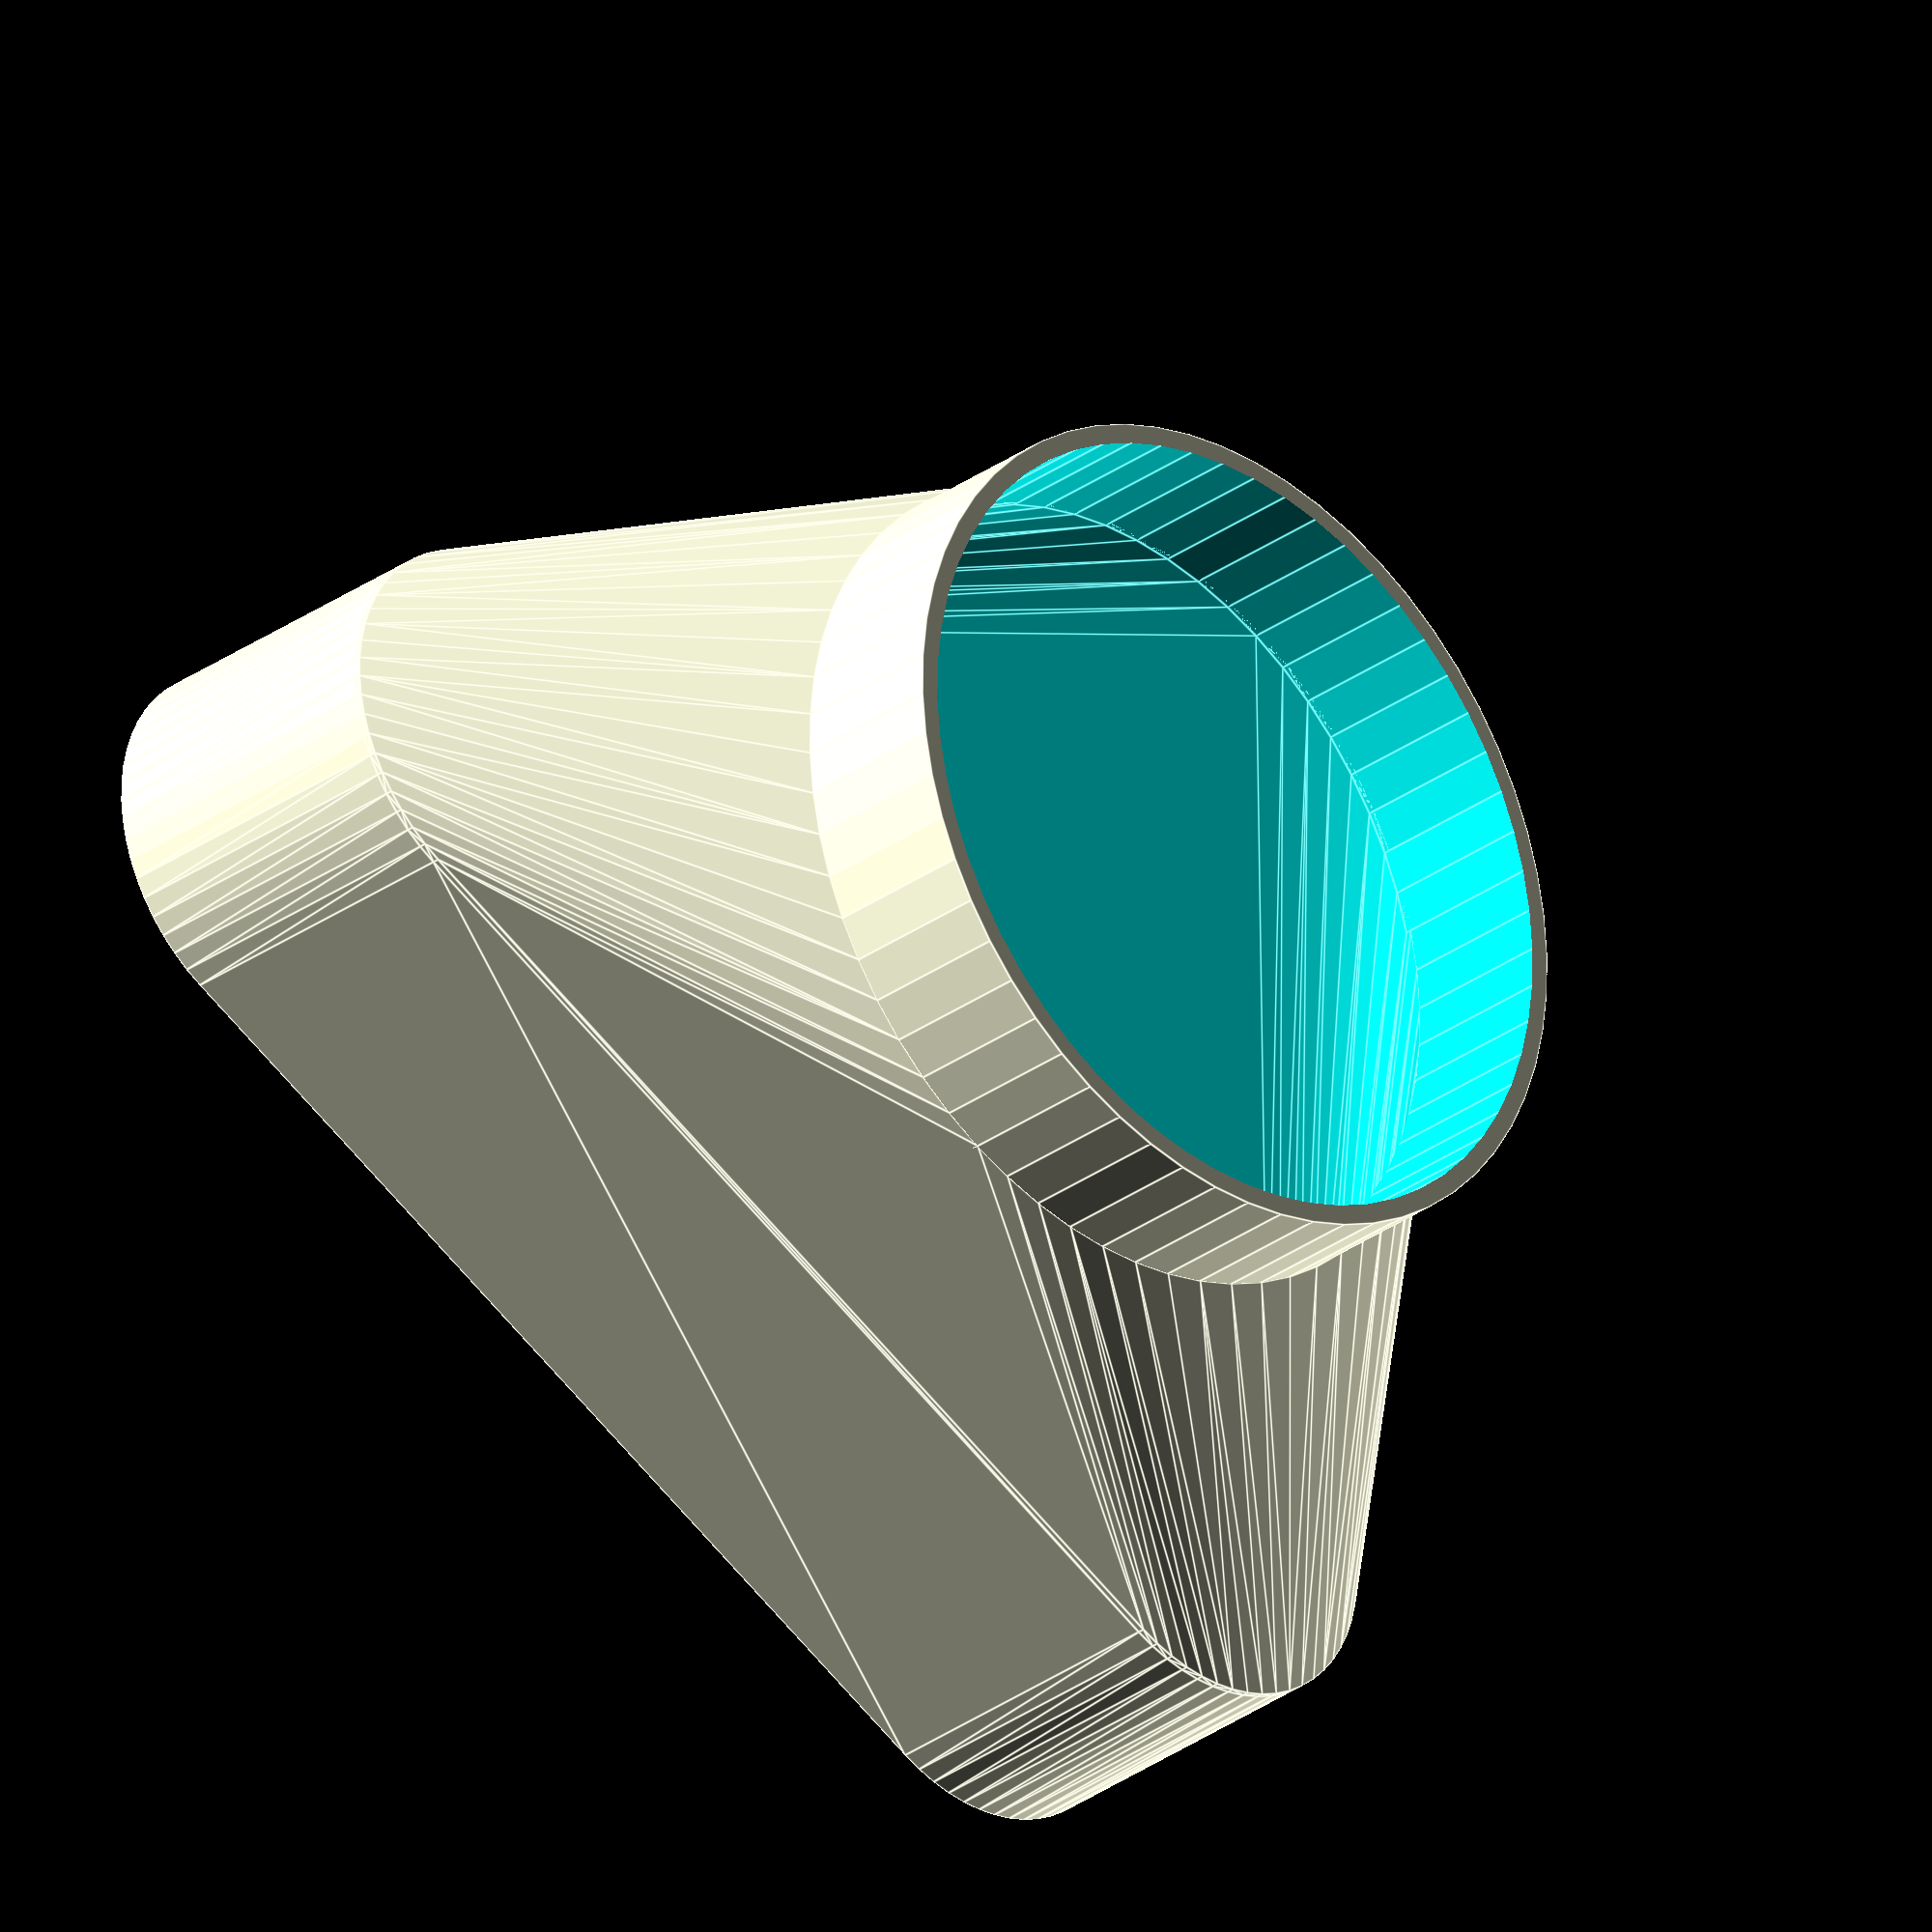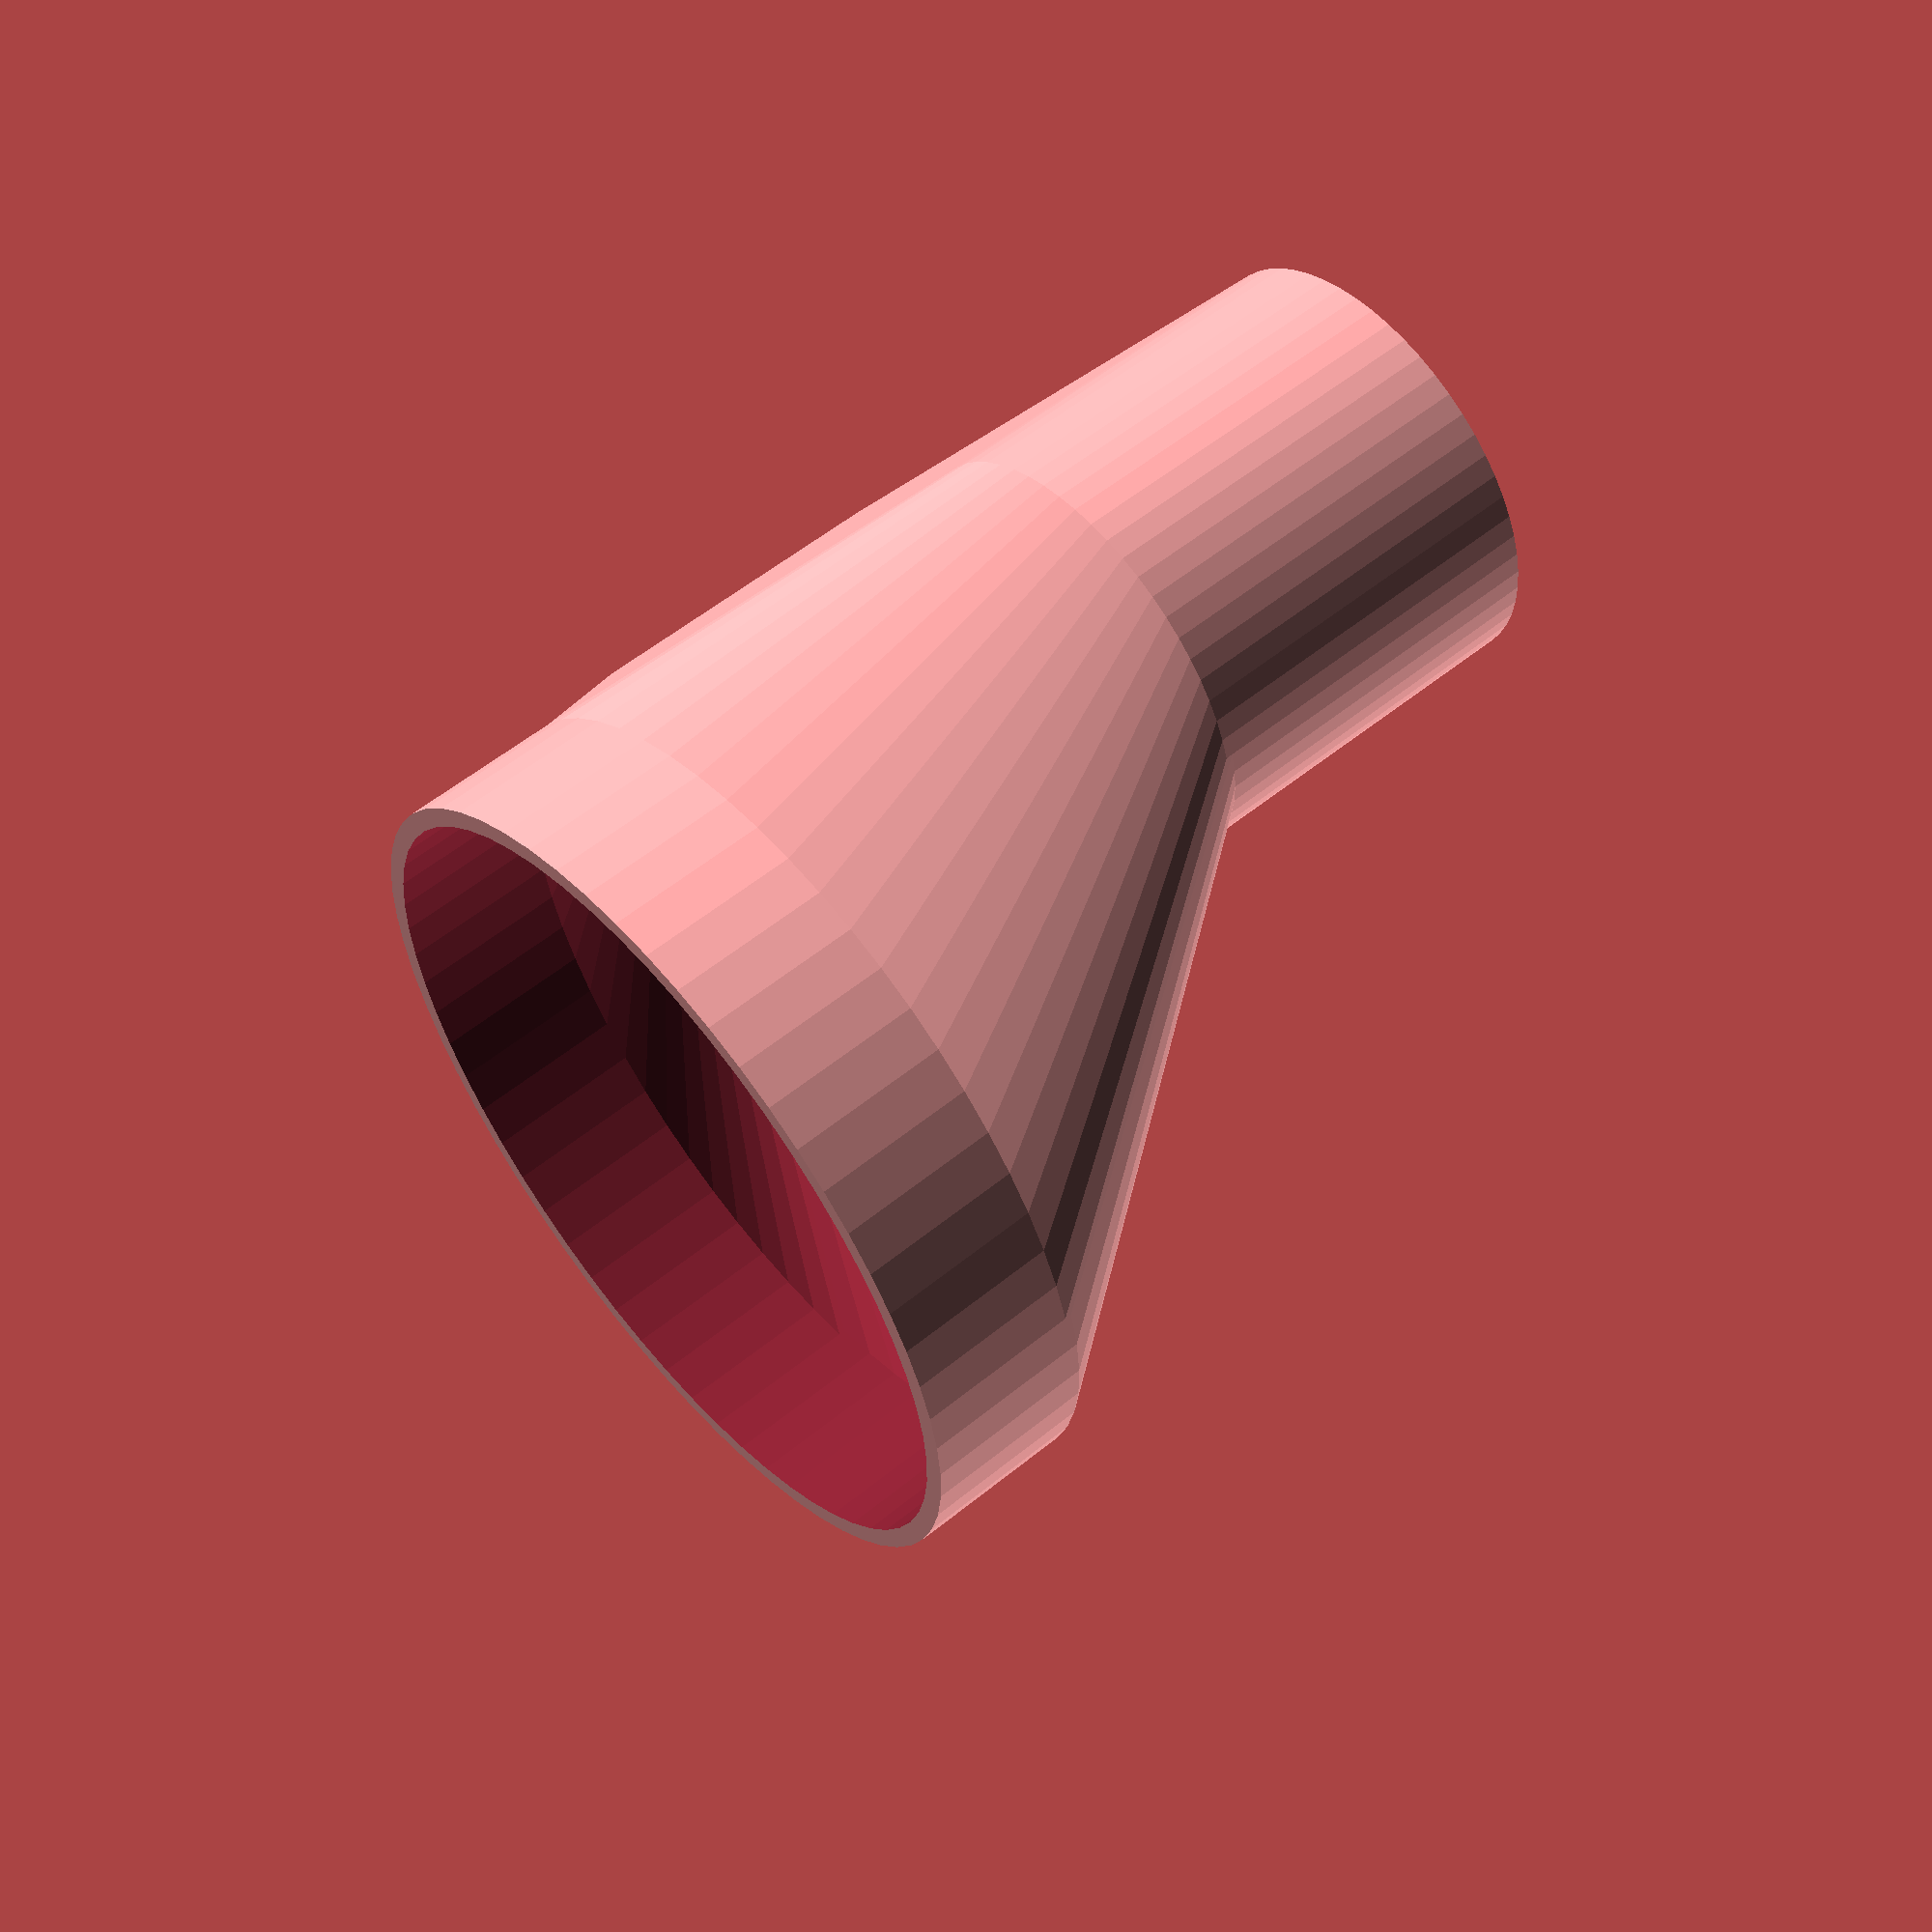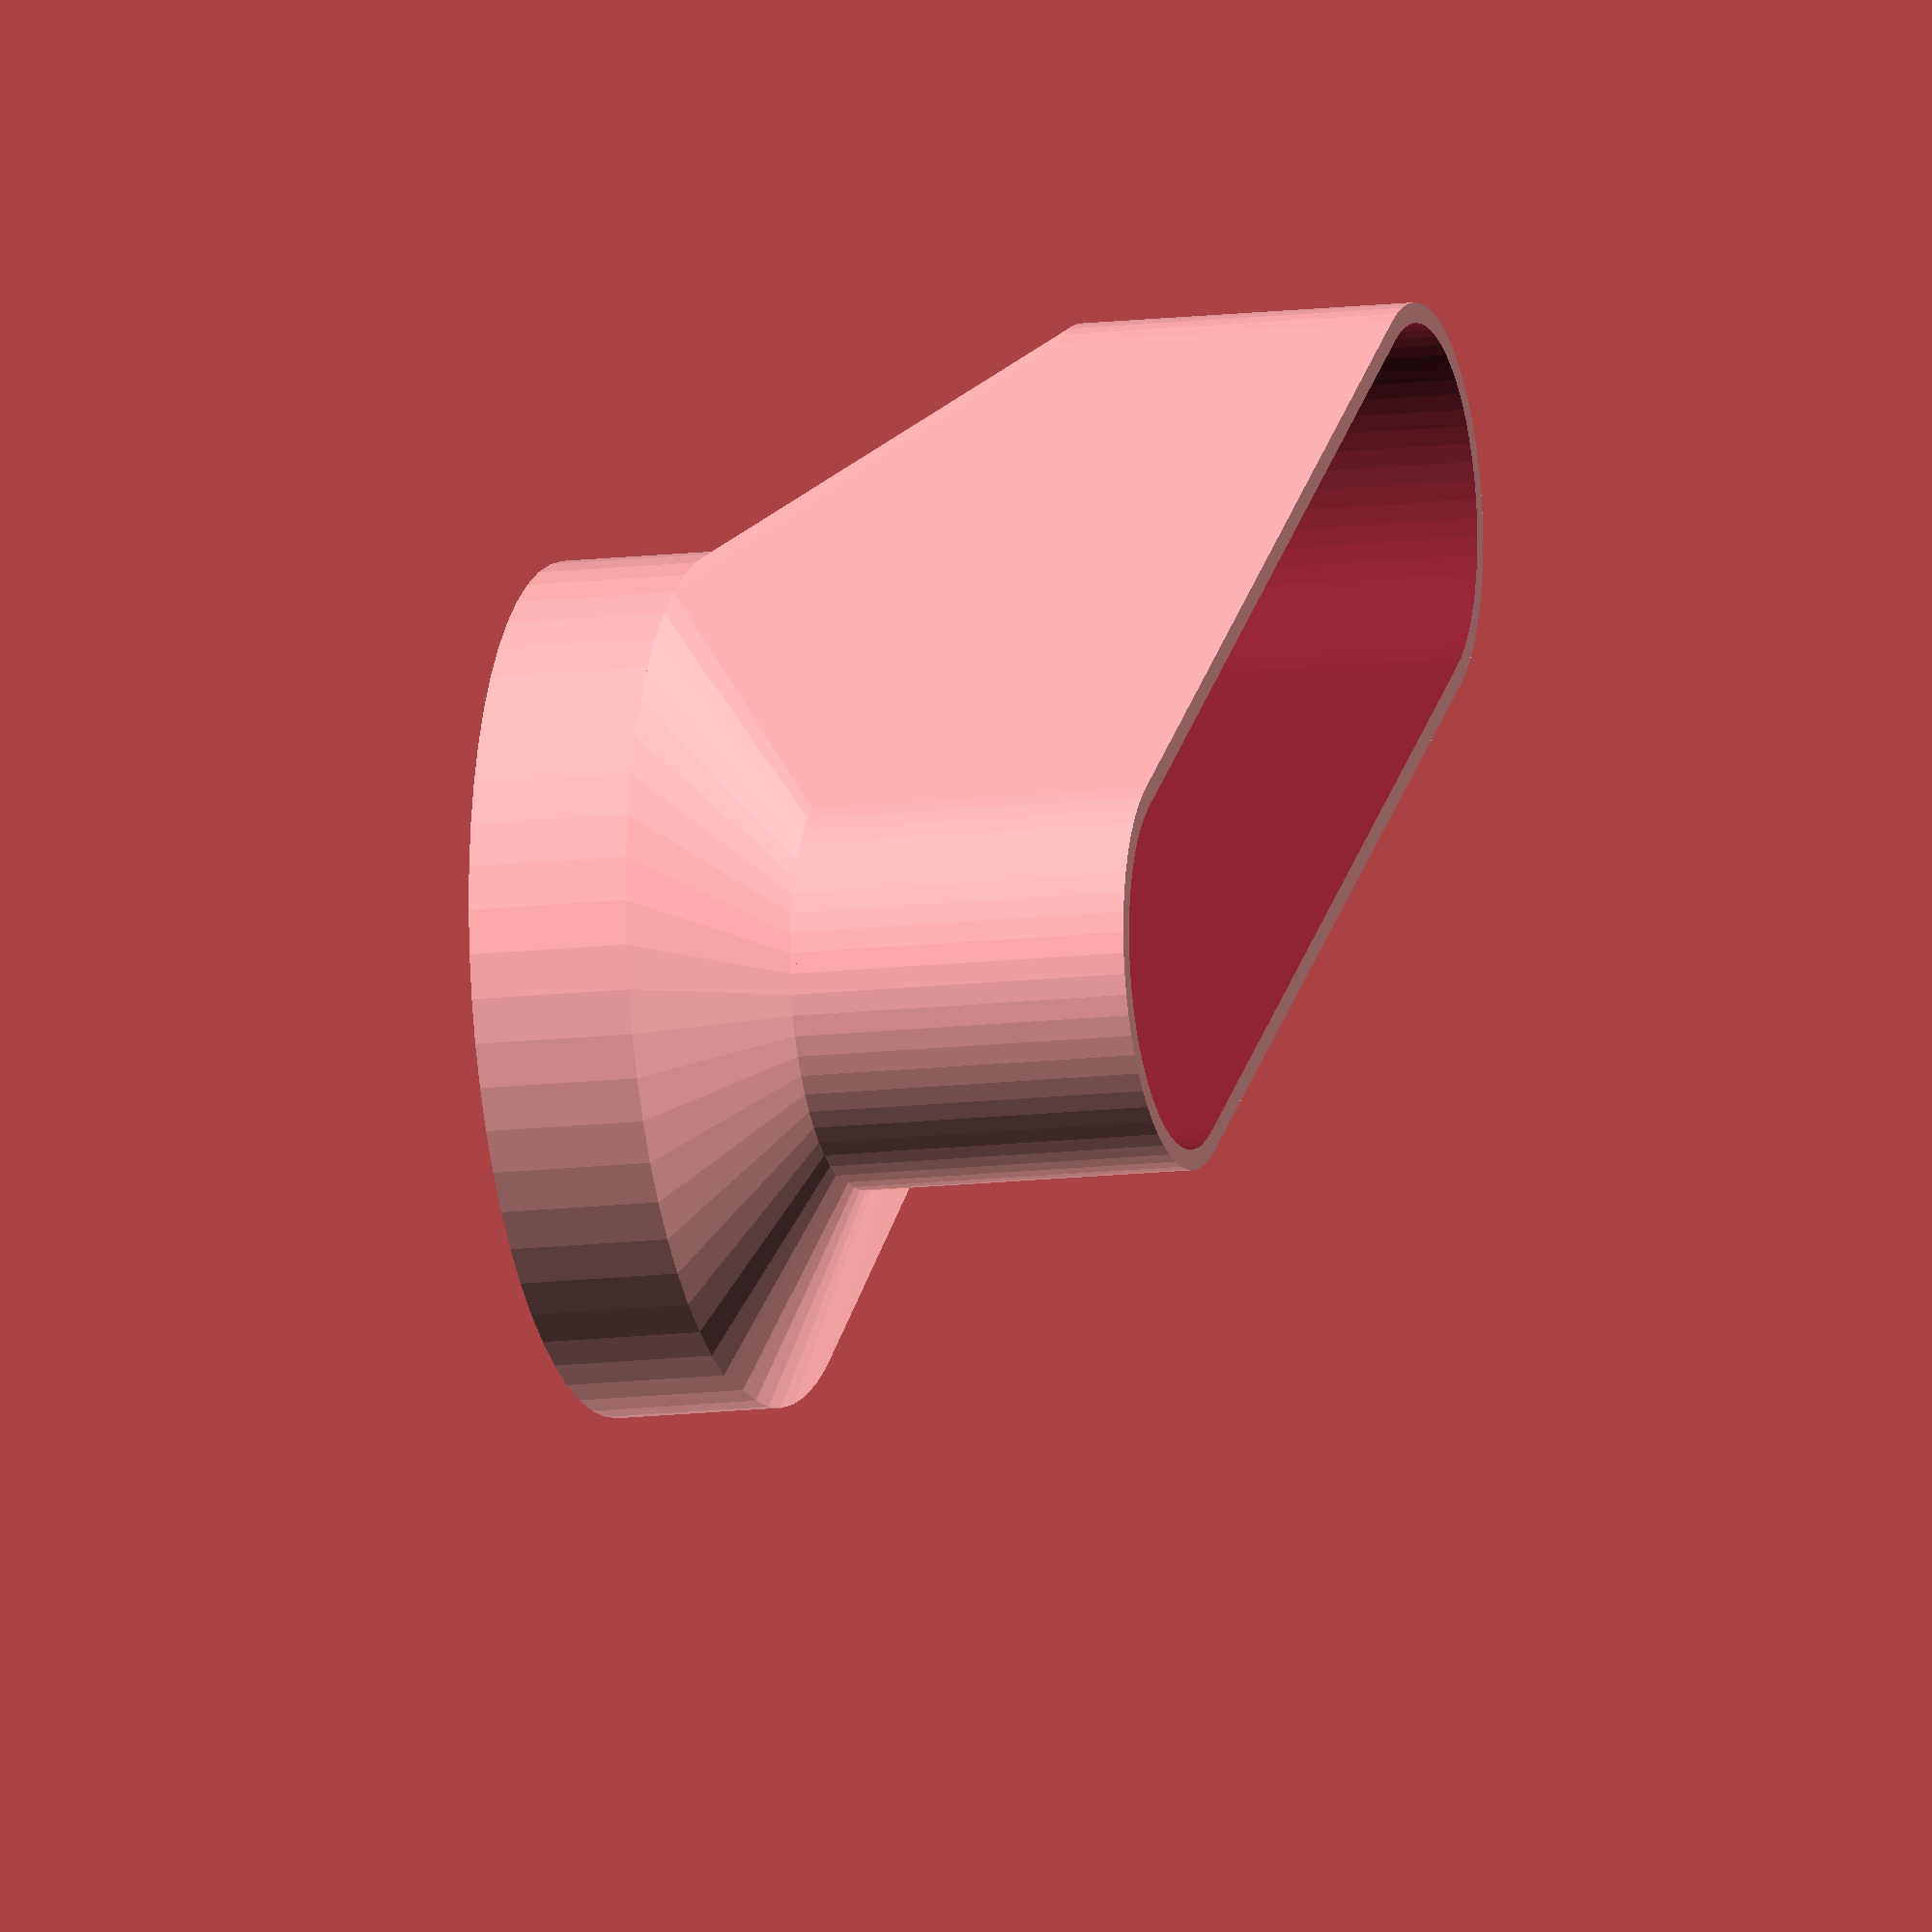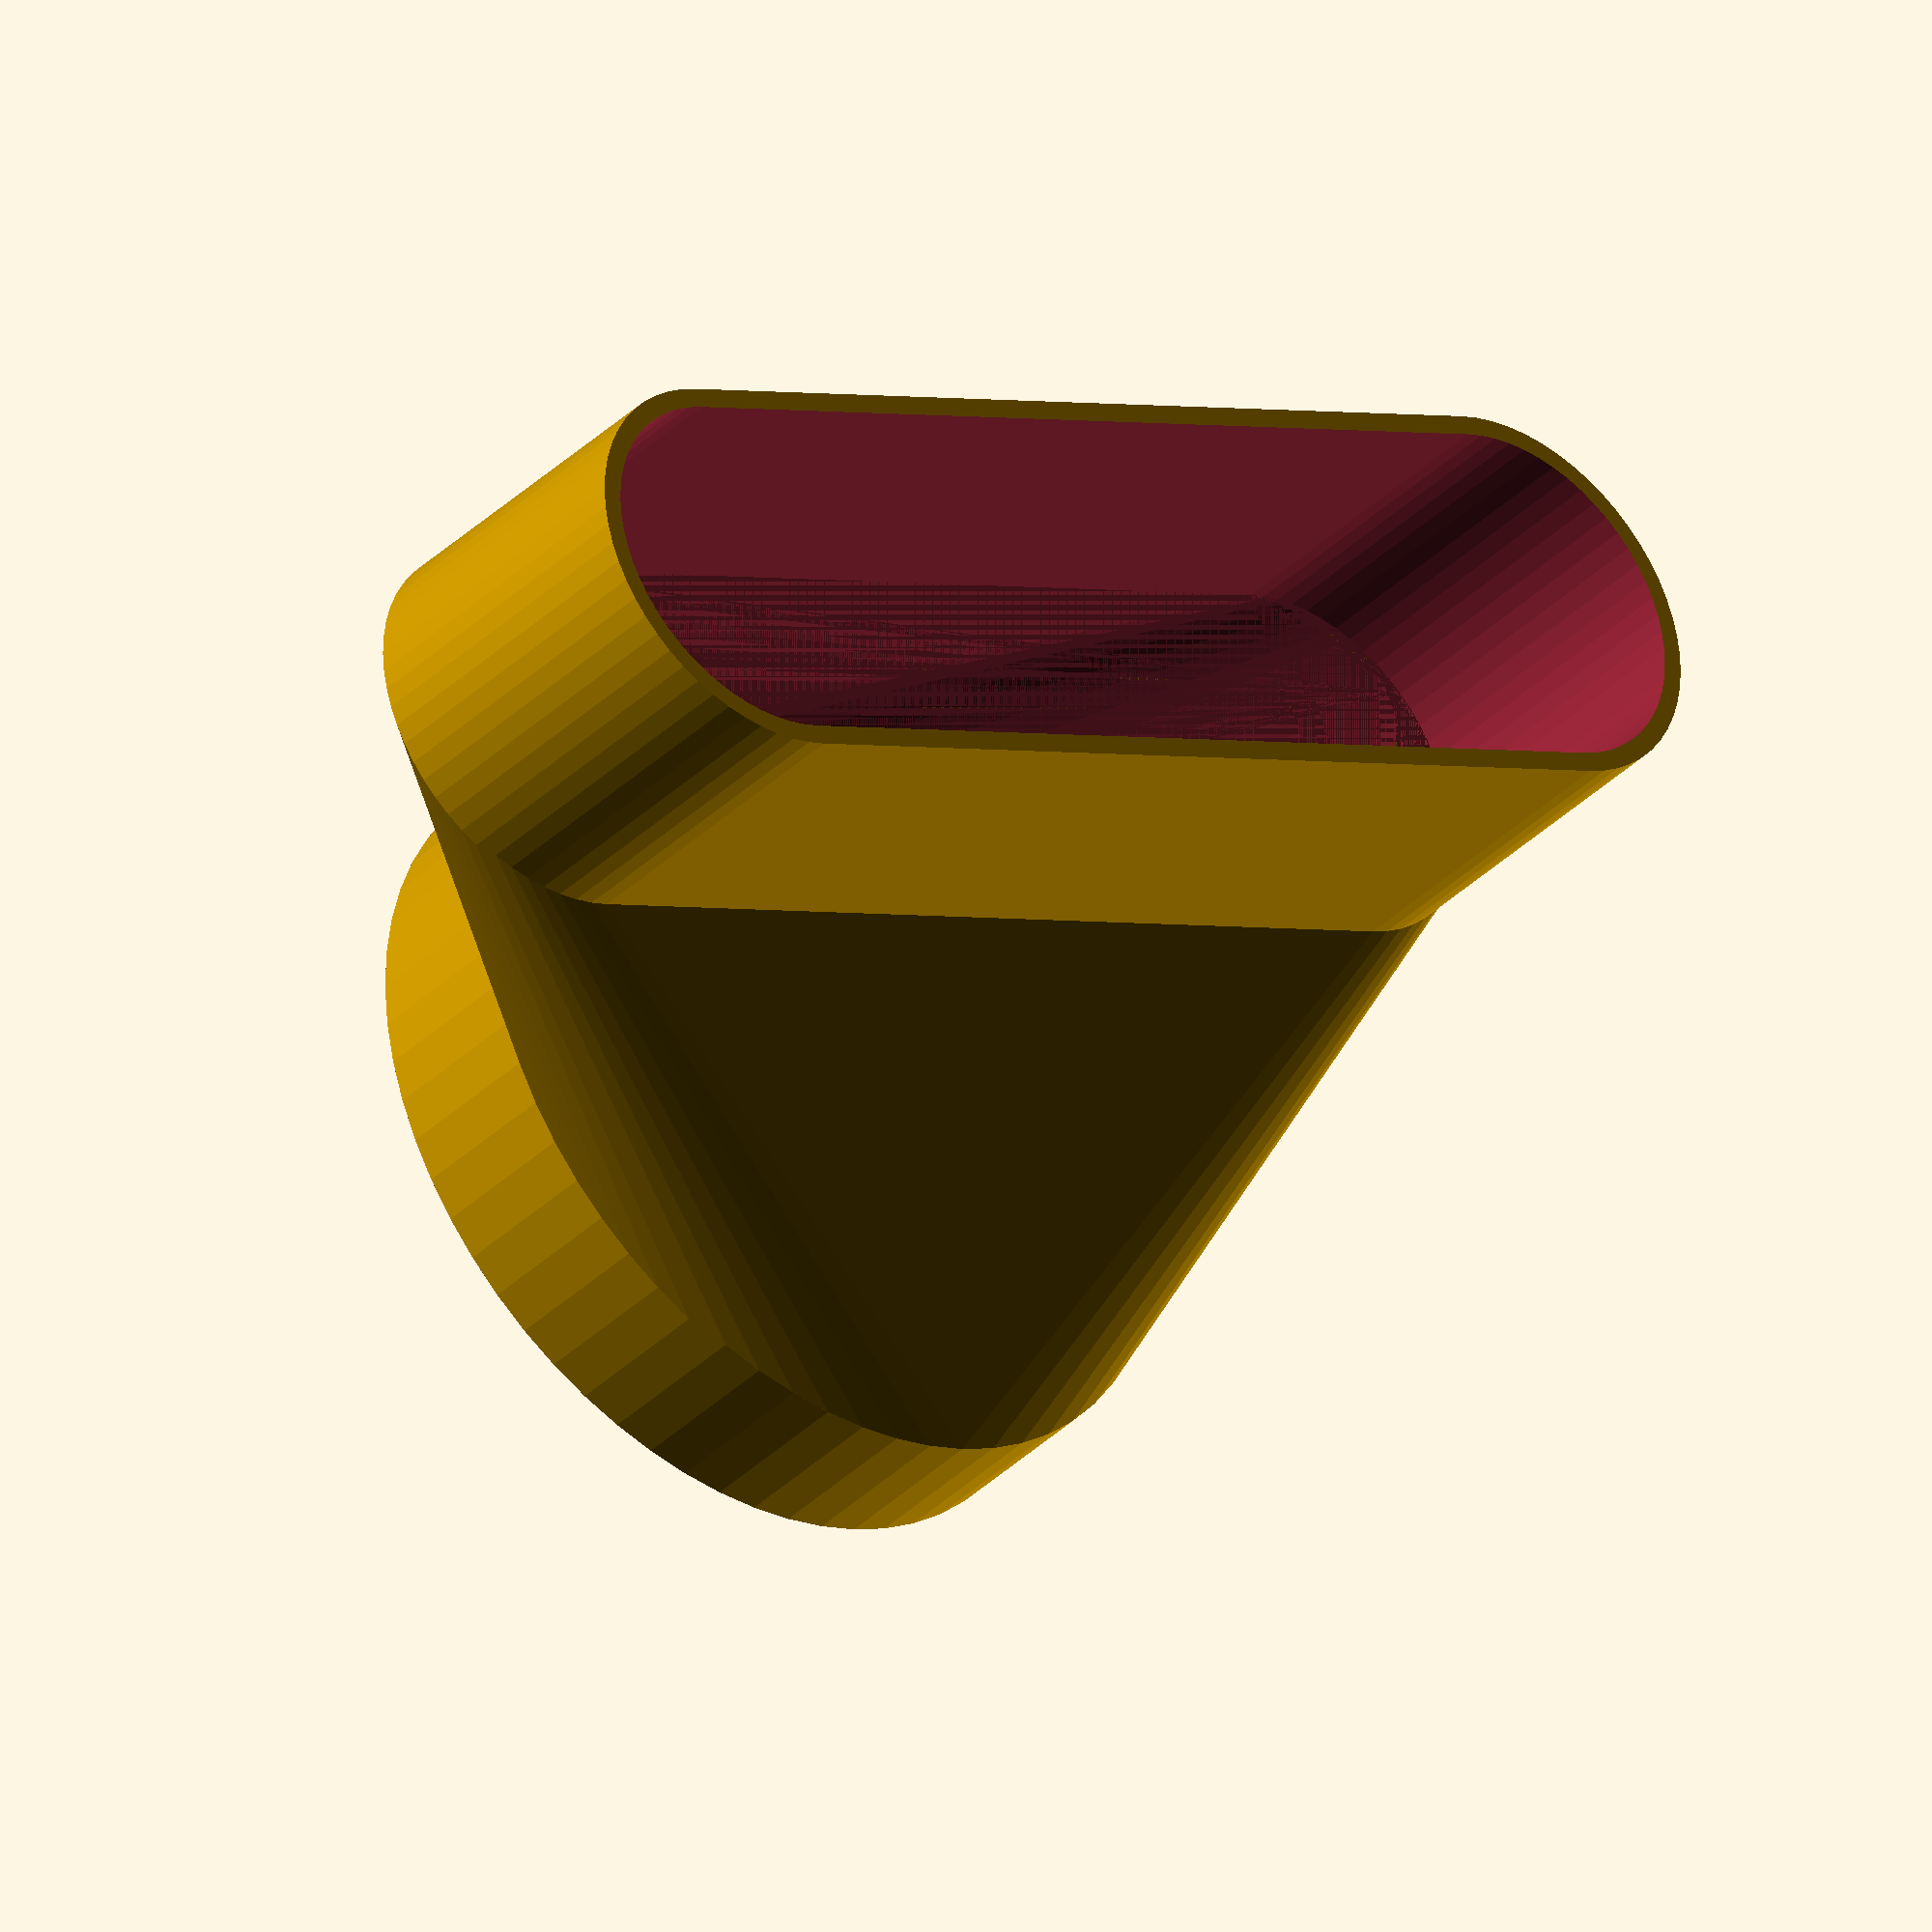
<openscad>
$fn = 60;           // nauwkeurigheid van het tekenen van cirkels
wall = 3;           // dikte van de wand
dBuis = 120;        // doorsnede van de invoer buis
dOutlet = 53;       // dikte van de outlet
h1 = 40;            // hoogte van breede gedeelte toeter
h2 = 50;            // hoogte van smalle gedeelte toeter   
radius = 40;        // hoek die outlet moet maken rond kozijn
klemrand = 25;      // rand om slang in vast te klemmen



/////////// BEREKENDE WAARDEN ////////////////////
lOutlet = opp(dBuis) / dOutlet;
hoogte = klemrand + h1 + h2;
echo("breedte de buis", lOutlet + wall * 2);
echo("totale hoogte is", hoogte);

///////////// controleer de boel (een beetje) ///////////////////////////
assert(hoogte < 200, "maximale print hoogte is 20 cm");
echo("breedte van de duct", lOutlet + wall * 2);
assert(lOutlet + wall * 2 < 220, "maximale print breedte is 22 cm");
echo("raamopening is",  + dOutlet + wall * 2);
assert(dOutlet + wall * 2 < 60, "maximale raamopening is 6 cm");


translate([0, 0, h1 + klemrand]) {
    rotate([180, 0, 0]) {
        hollowToeter(dBuis = dBuis, h1 = h1, h2 = h2, dOutlet = dOutlet, lOutlet = lOutlet, klemrand = klemrand);
    }
}
//translate([0, 0, hoogte]) {
//    rotate([180, 0, 0]) {
//        versteviging();
//    }
//}


module versteviging() {
    intersection() {
        translate([0, 0, hoogte / 2 - klemrand]) {
            union() {
//                cube([wall, lOutlet, hoogte], center = true);
//                translate([dBuis - dOutlet, 0, 0] / 2)
//                    cube([wall, lOutlet, hoogte], center = true);
                cube([dBuis, wall, hoogte], center = true);
            }
        }
        translate([0, 0, h2]) {
            toeter( // binnen
                  dBuis = dBuis
                , h1 = h1 
                , h2 = h2
                , dOutlet = dOutlet
                , lOutlet = lOutlet
                , klemrand = klemrand);
        }
    }
}


module randje() {
    rotate([-90, 0, 0])
        linear_extrude(wall) {
            difference() {
                offset(r = 10) {
                    doorsnede();
                }
                doorsnede();
            }
        }
}

module doorsnede() {
    projection() {
        rotate([90, 0, 0]) {
            hollowToeter(dBuis = dBuis, h1 = h1, h2 = h2, dOutlet = dOutlet, lOutlet = lOutlet);
        }
    }

}



module hollowBocht(dBuis = 120, dOutlet = 40, radius = 40) {
    difference() {
        bocht(dBuis = dBuis, dOutlet = dOutlet, angle = 90, radius = radius);
        bocht(dBuis = dBuis - wall * 2, dOutlet = dOutlet - wall * 2, angle = 360, radius = radius + wall);
    }
}


module bocht(dBuis = 120, dOutlet = 40, angle = 90, radius = 40) {
    rotate_extrude(angle = angle, convexity = 20) {
        translate([dOutlet / 2 + radius, 0, 0]) {
            outletPlat(d = dBuis, b = dOutlet);
        }
    }
}

module hollowToeter(dBuis = 120, h1 = 50, h2 = 50, dOutlet = 40, lOutlet = 120, klemrand = 10) {
    difference() {
        toeter( // buiten
              dBuis = dBuis + wall * 2
            , h1 = h1
            , h2 = h2
            , dOutlet = dOutlet + 2 * wall
            , lOutlet = lOutlet + 2 * wall
            , klemrand = klemrand
        );
        toeter( // binnen
              dBuis = dBuis
            , h1 = h1 
            , h2 = h2 + wall
            , dOutlet = dOutlet
            , lOutlet = lOutlet
            , klemrand = klemrand + wall);
    }
}


module toeter(dBuis = 120, h1 = 50, h2 = 50, dOutlet = 40, lOutlet = 120, klemrand = 10) {
    translate = (dBuis - dOutlet) / 2;
    hull() {
        translate([translate, 0, 0]) { 
            outlet(lOutlet = lOutlet, dOutlet = dOutlet);
        }
        translate([0, 0, h1])
        cylinder (d = dBuis);
    }
    translate([translate, 0, -h2]) {
        outlet(lOutlet = lOutlet, dOutlet = dOutlet, h = h2);
    }
    translate([0, 0, h1]) {
        cylinder(d = dBuis, h = klemrand, center = false);
    }
}

module outlet(lOutlet = 120, dOutlet = 40, h = 1) {
    linear_extrude(height = h) {
        outletPlat(lOutlet = lOutlet, dOutlet = dOutlet);
    }
}

module outletPlat(lOutlet = 120, dOutlet = 40) {
    translate = (lOutlet - dOutlet) / 2;
    rotate([0, 0, 90]) {
        for(i = [-1,1]) {
            translate([translate * i, 0, 0]) {
                circle(d = dOutlet);
            }
        }
        translate([translate, dOutlet / 2, 0] * -1) {
            square([translate * 2, dOutlet]);
        }
    }

}


function opp(d = 10) = PI * d * d / 4;
</openscad>
<views>
elev=209.8 azim=242.4 roll=43.3 proj=o view=edges
elev=303.1 azim=327.2 roll=229.9 proj=p view=solid
elev=12.3 azim=232.9 roll=286.4 proj=o view=wireframe
elev=37.7 azim=245.4 roll=320.4 proj=o view=solid
</views>
